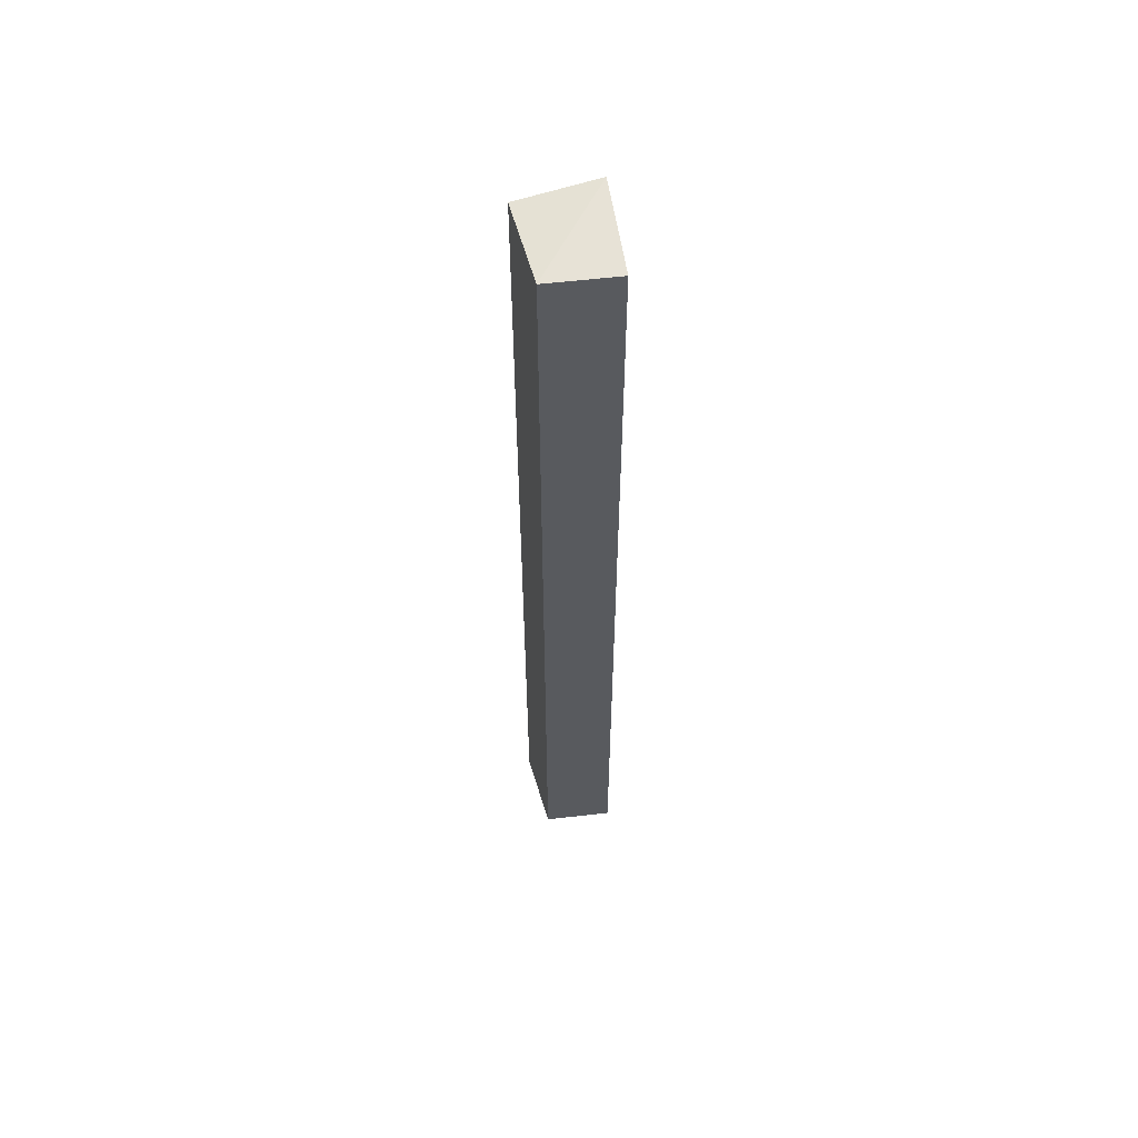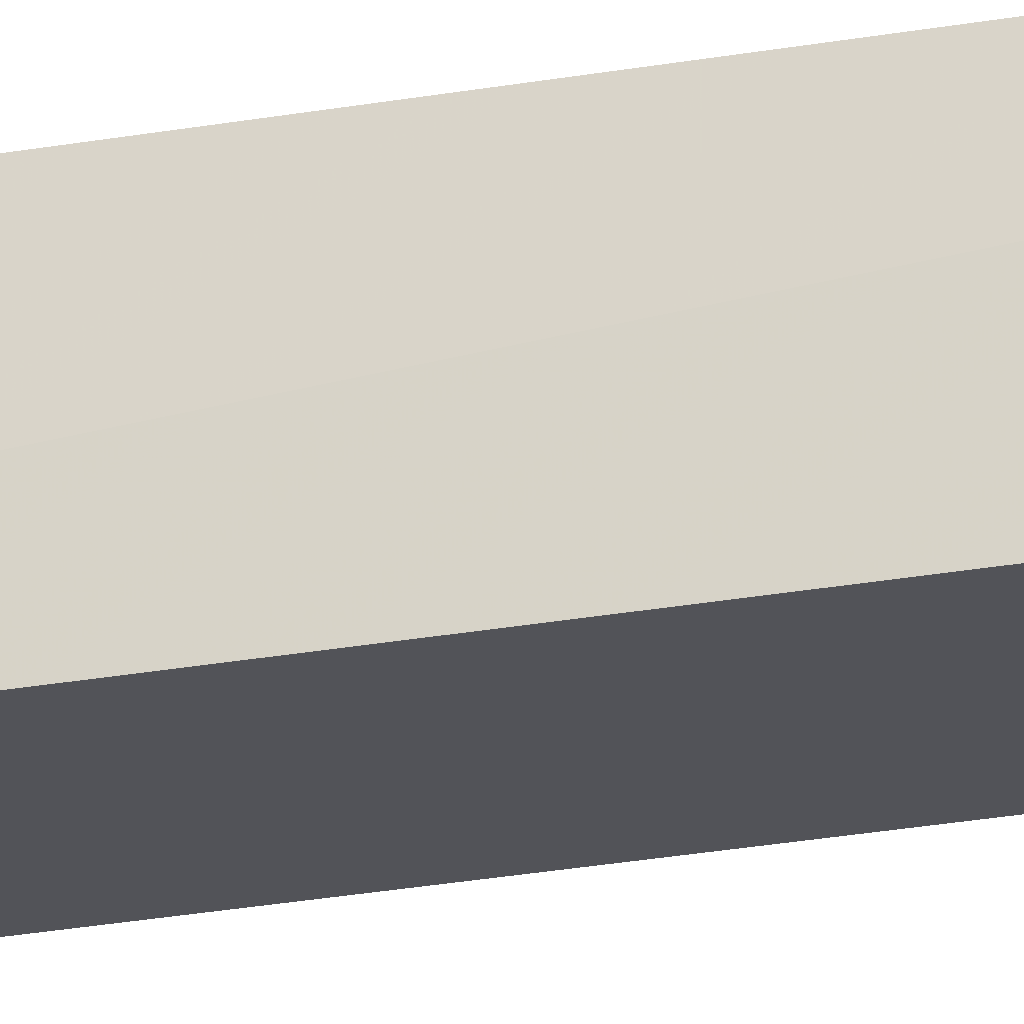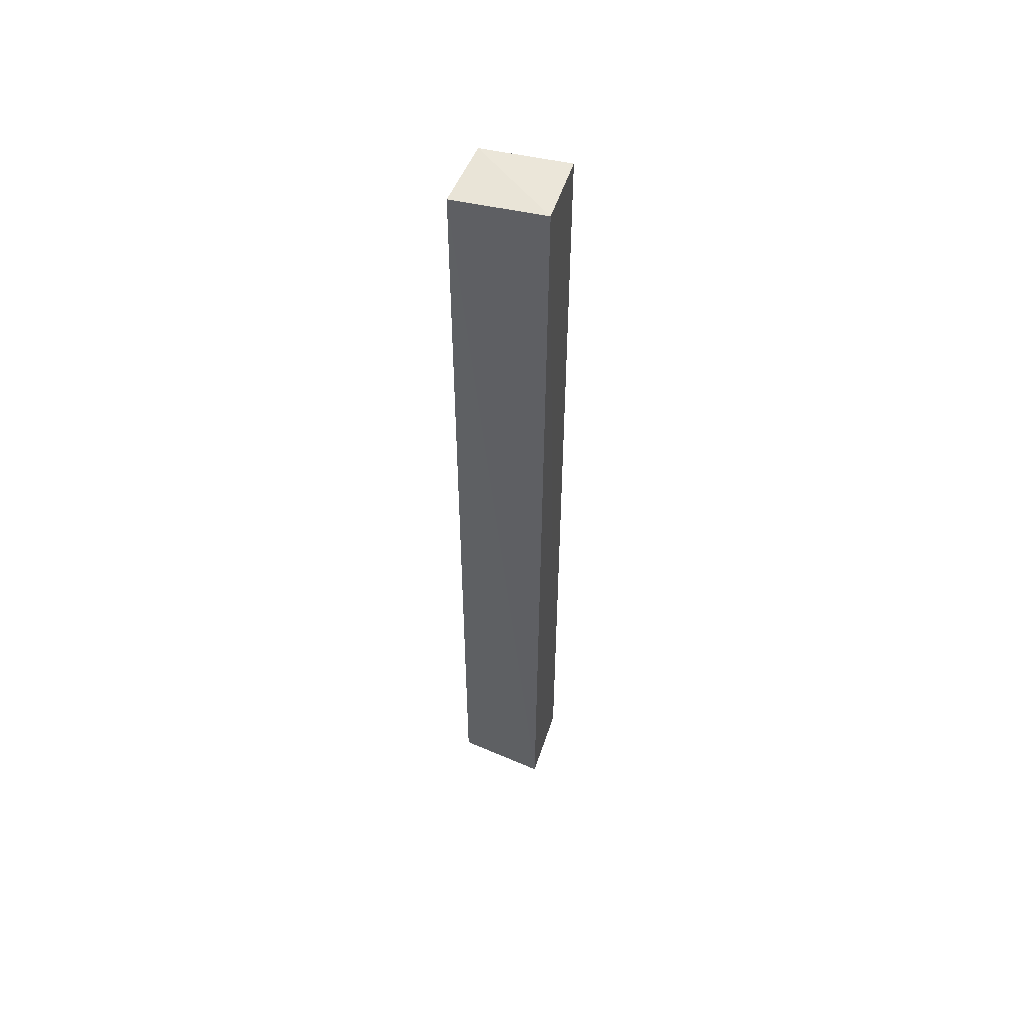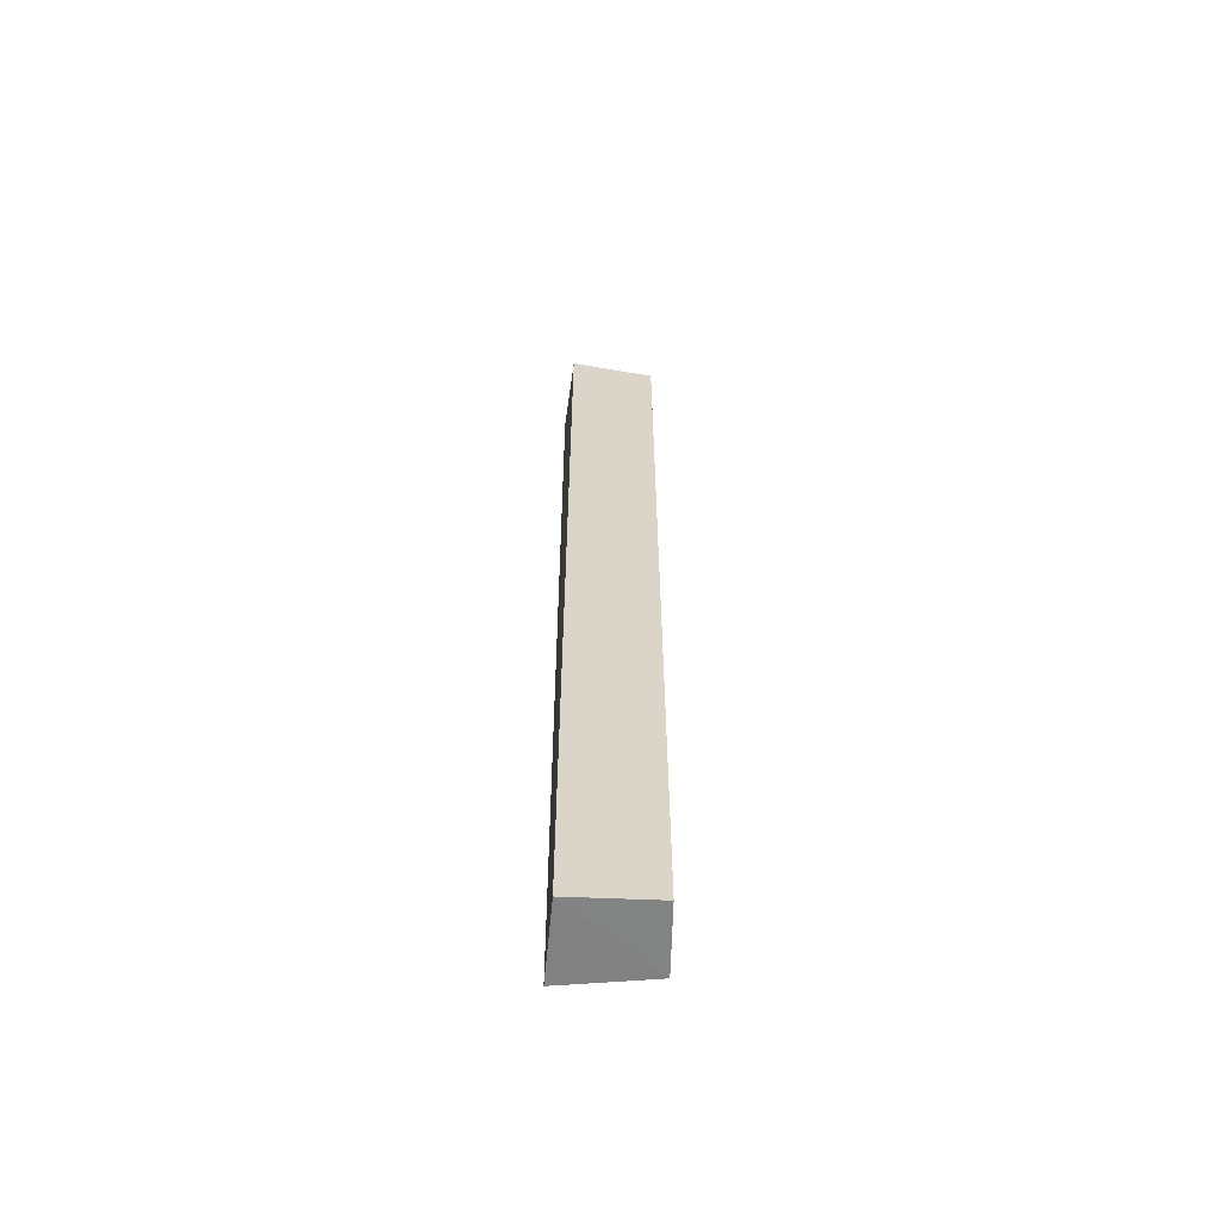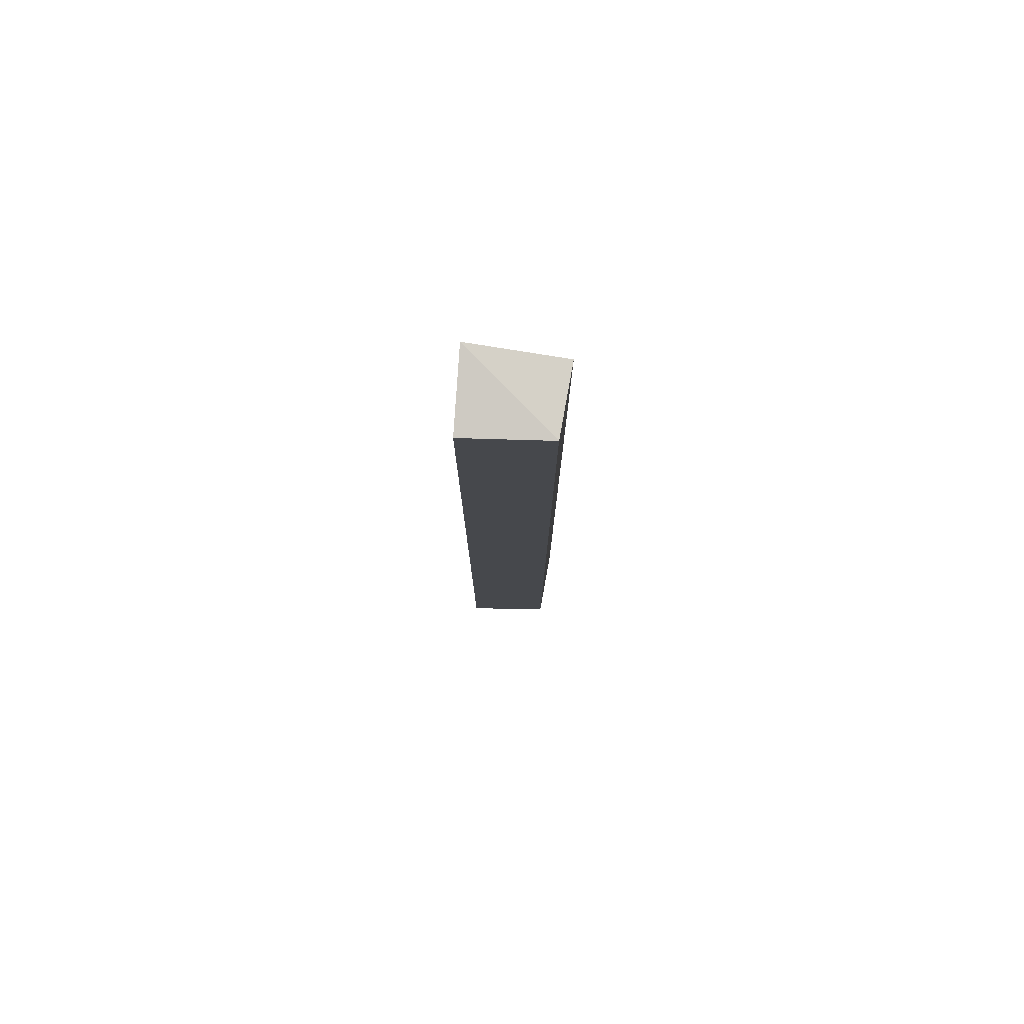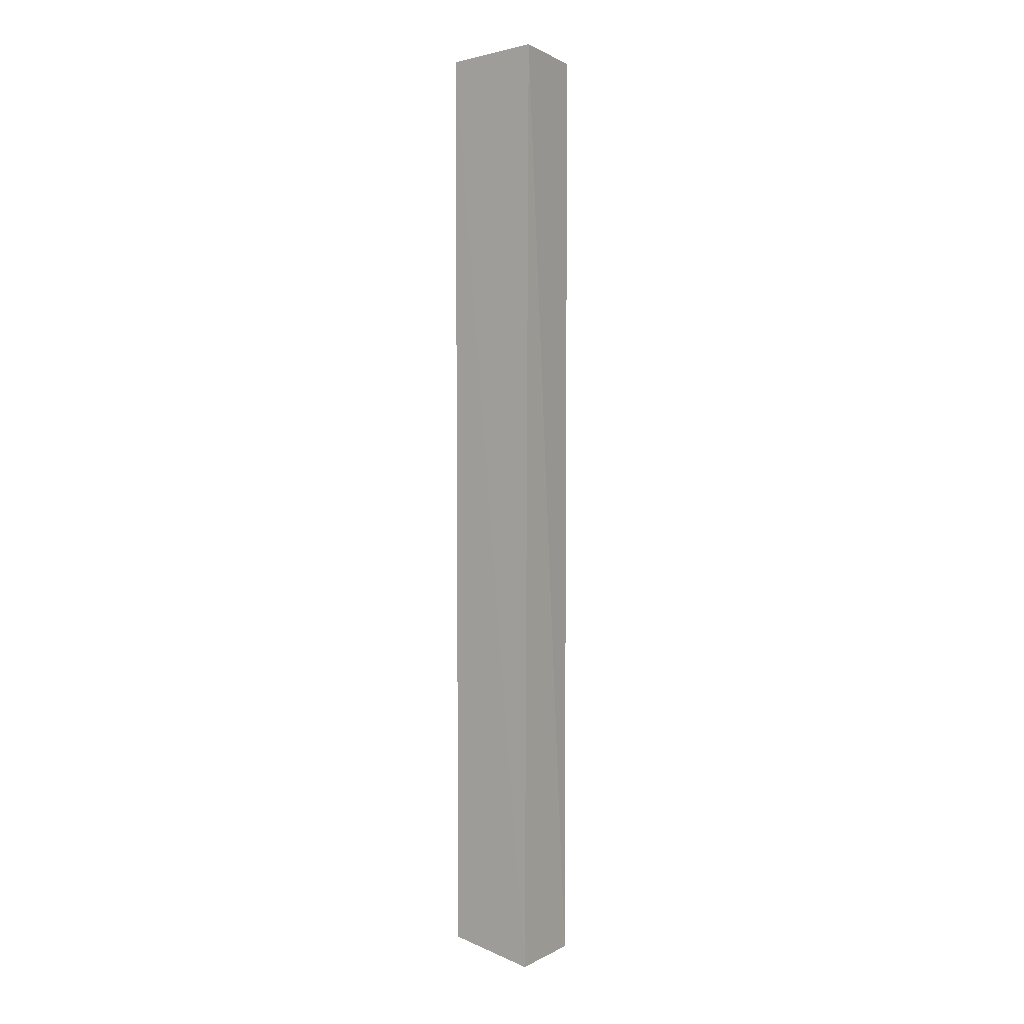
<metadata>
{"format":"obj","ext":"obj","renderer":"f3d","projection":"perspective","resolution":1024,"background":"white","views":[{"elev":57.7,"azim":-100.8,"up":"+Y"},{"elev":-27.1,"azim":105.5,"up":"+Z"},{"elev":53.4,"azim":18.1,"up":"+Y"},{"elev":-60.8,"azim":174.6,"up":"+Y"},{"elev":78.6,"azim":-173.7,"up":"+Y"},{"elev":5.4,"azim":34.2,"up":"+Y"}]}
</metadata>
<code>
v -0.02927 -0.2739 0.01619
v -0.02927 -0.2739 -0.02927
v -0.02748 0.2803 0.01545
v -0.08087 0.2748 0.01439
v -0.08087 -0.2652 0.01439
v -0.02927 0.2748 -0.02927
v -0.07814 0.2748 -0.02529
v -0.07814 -0.2652 -0.02529
f 1 2 3
f 1 3 4
f 5 2 1
f 5 1 4
f 6 3 2
f 7 4 3
f 7 3 6
f 7 5 4
f 8 2 5
f 8 5 7
f 8 7 6
f 8 6 2

</code>
